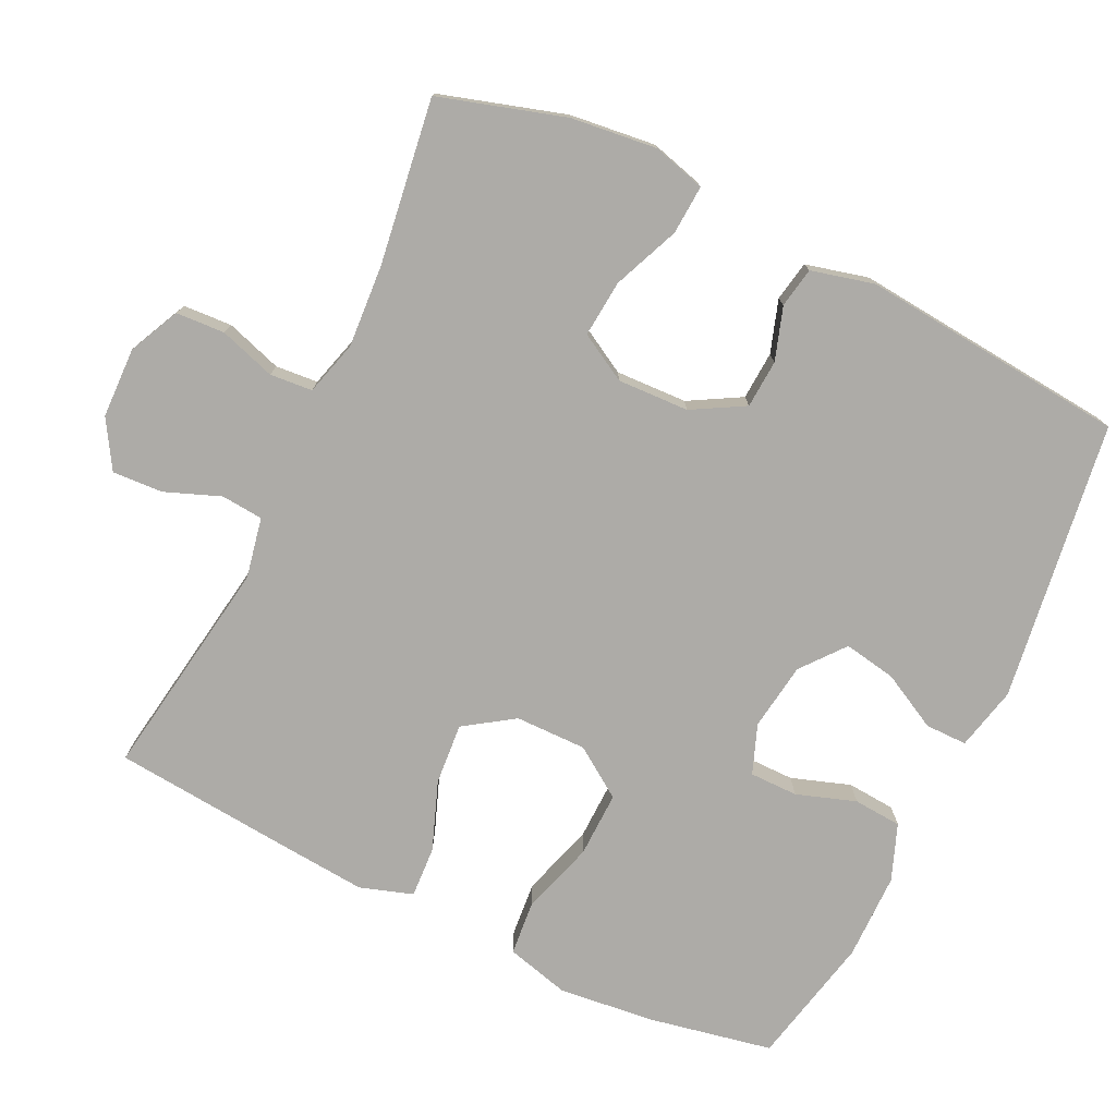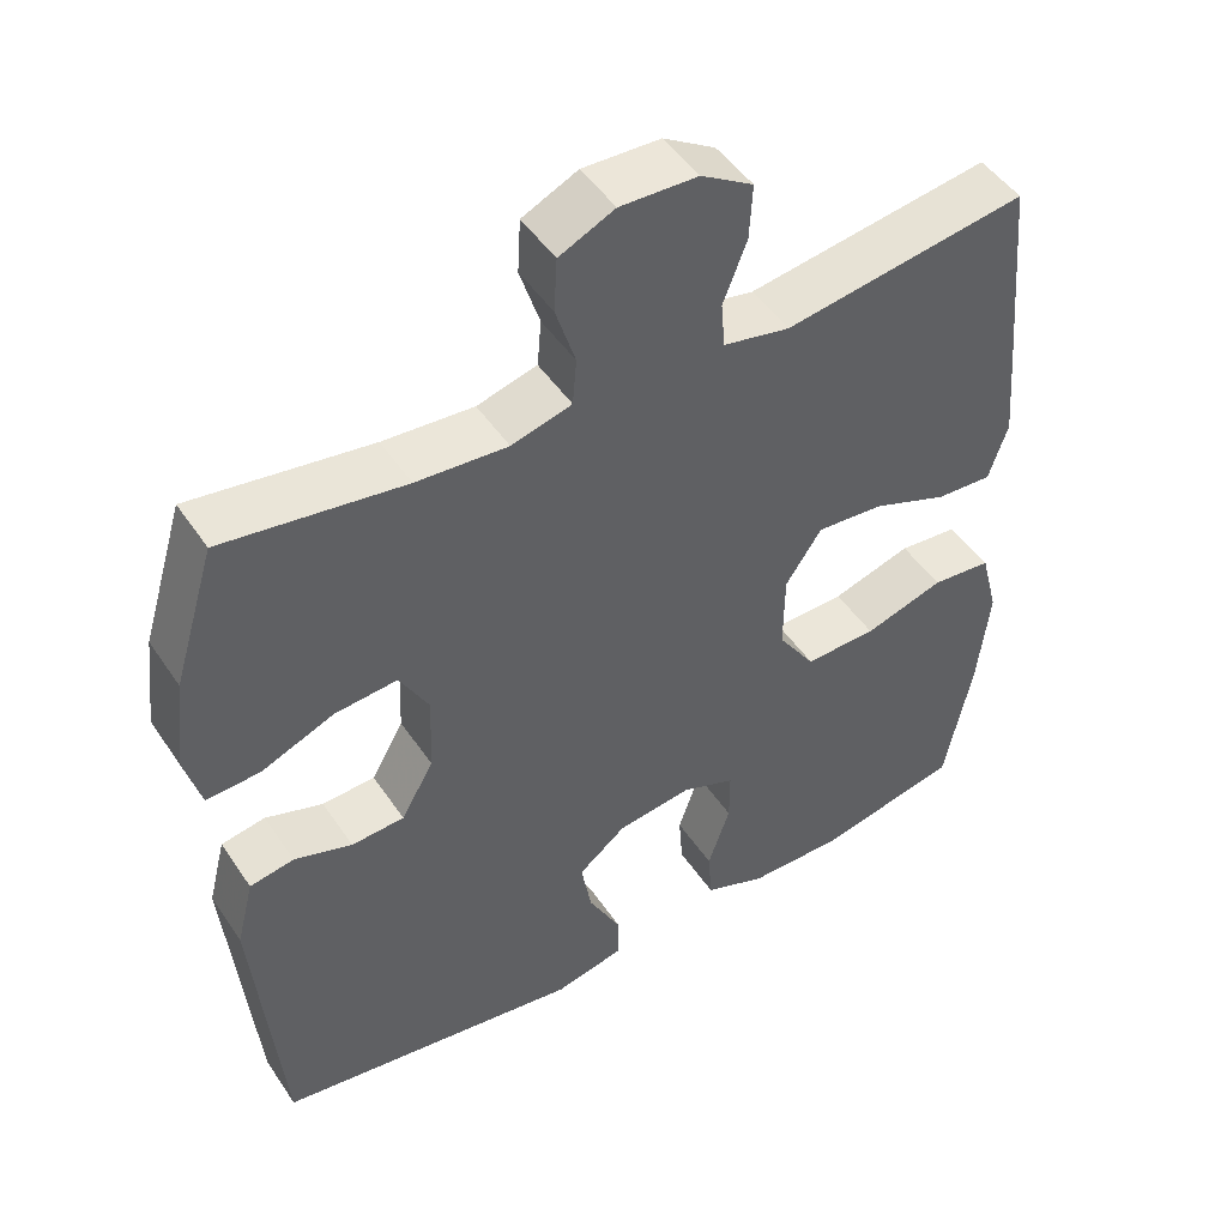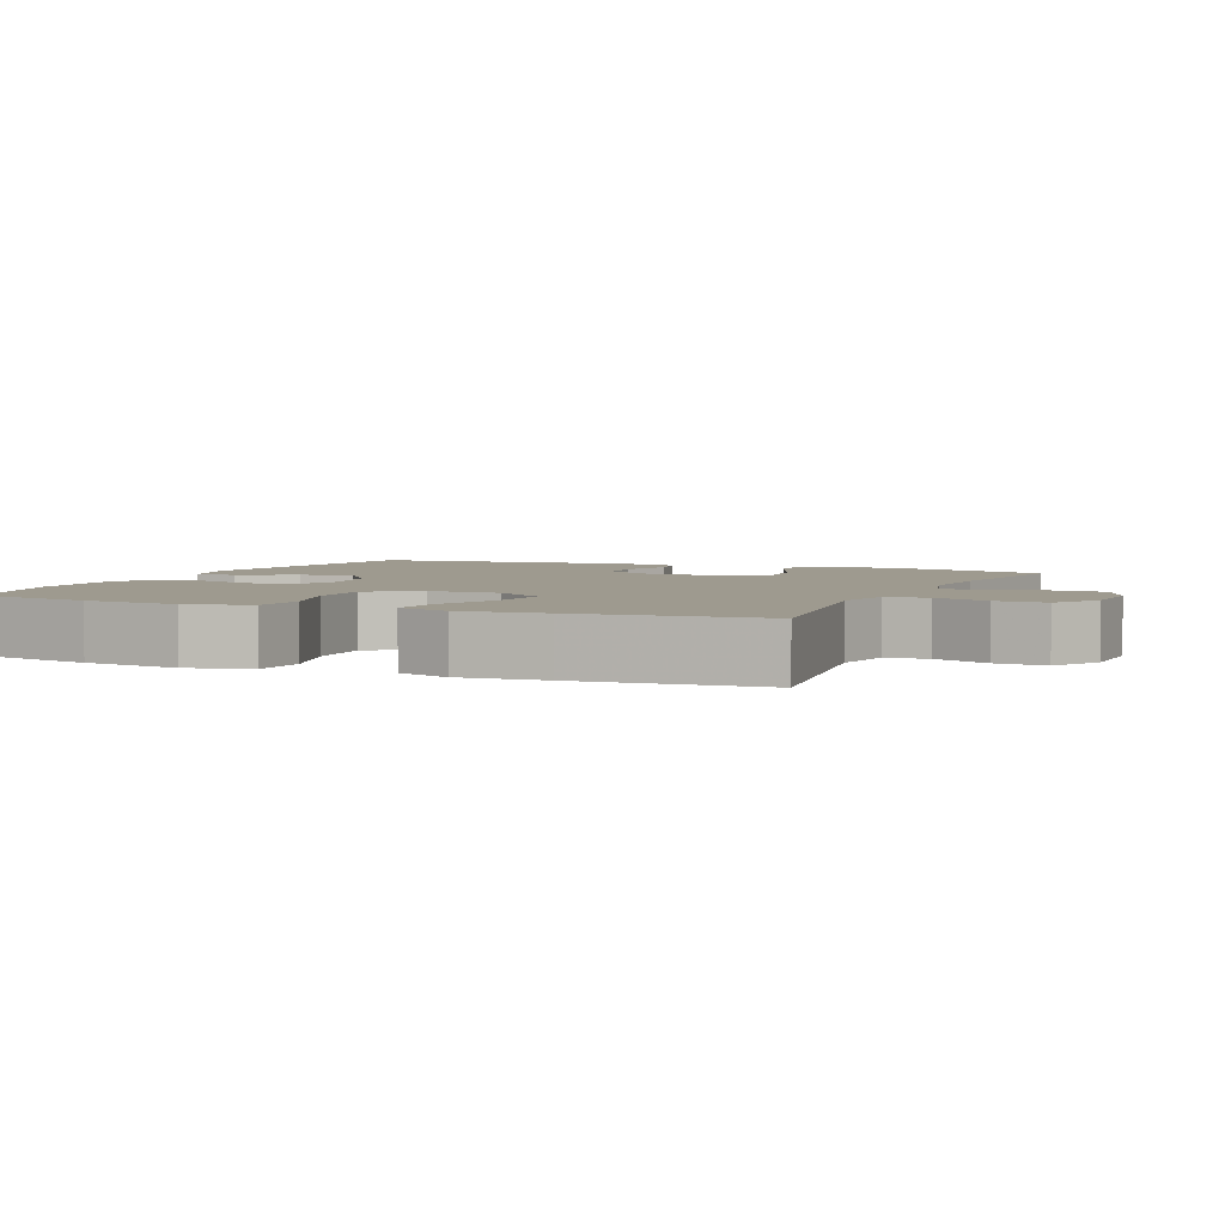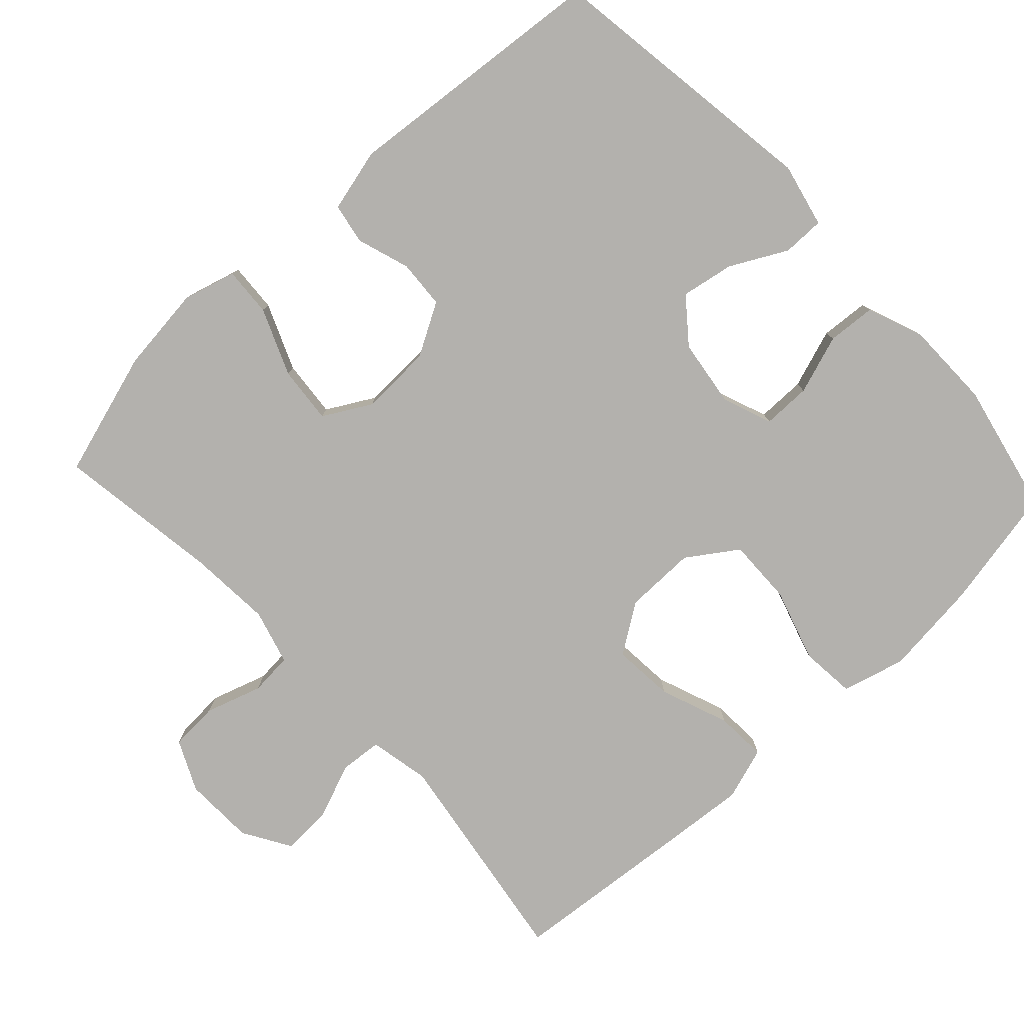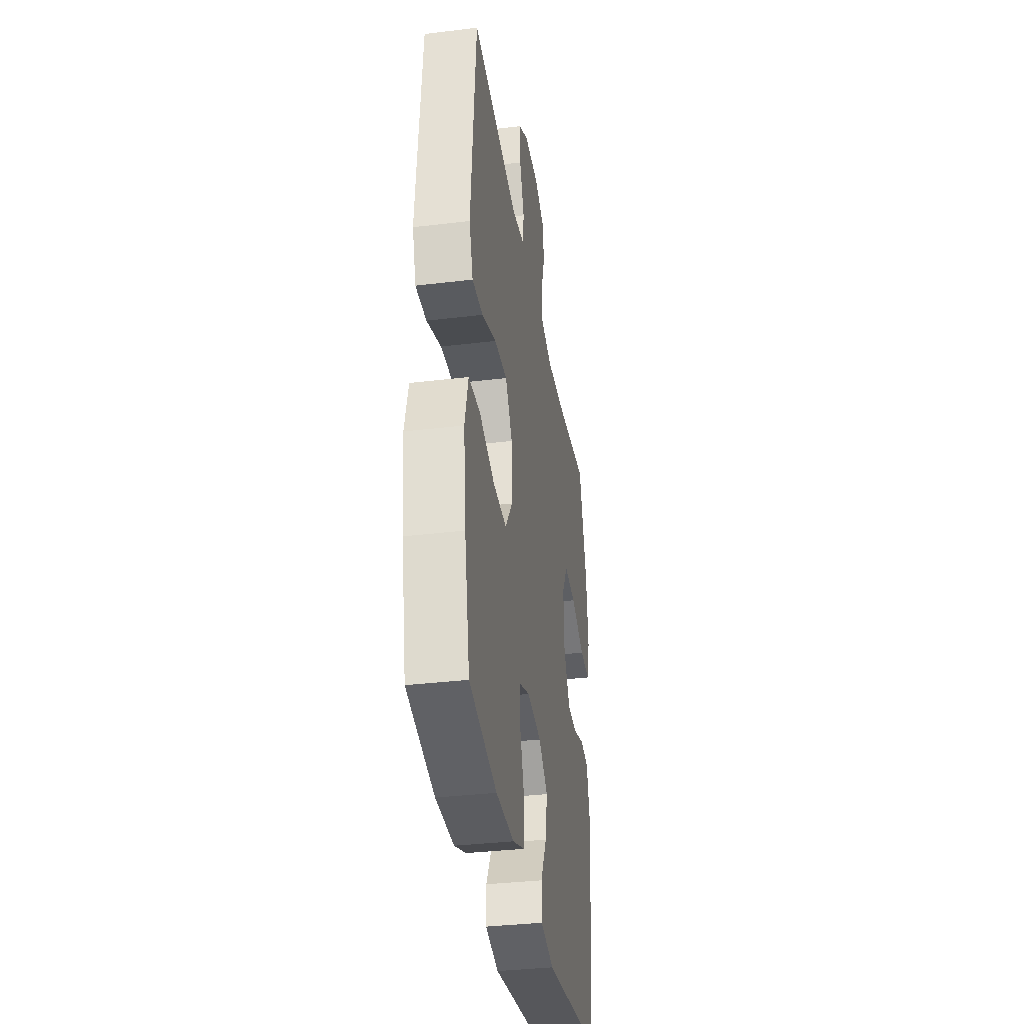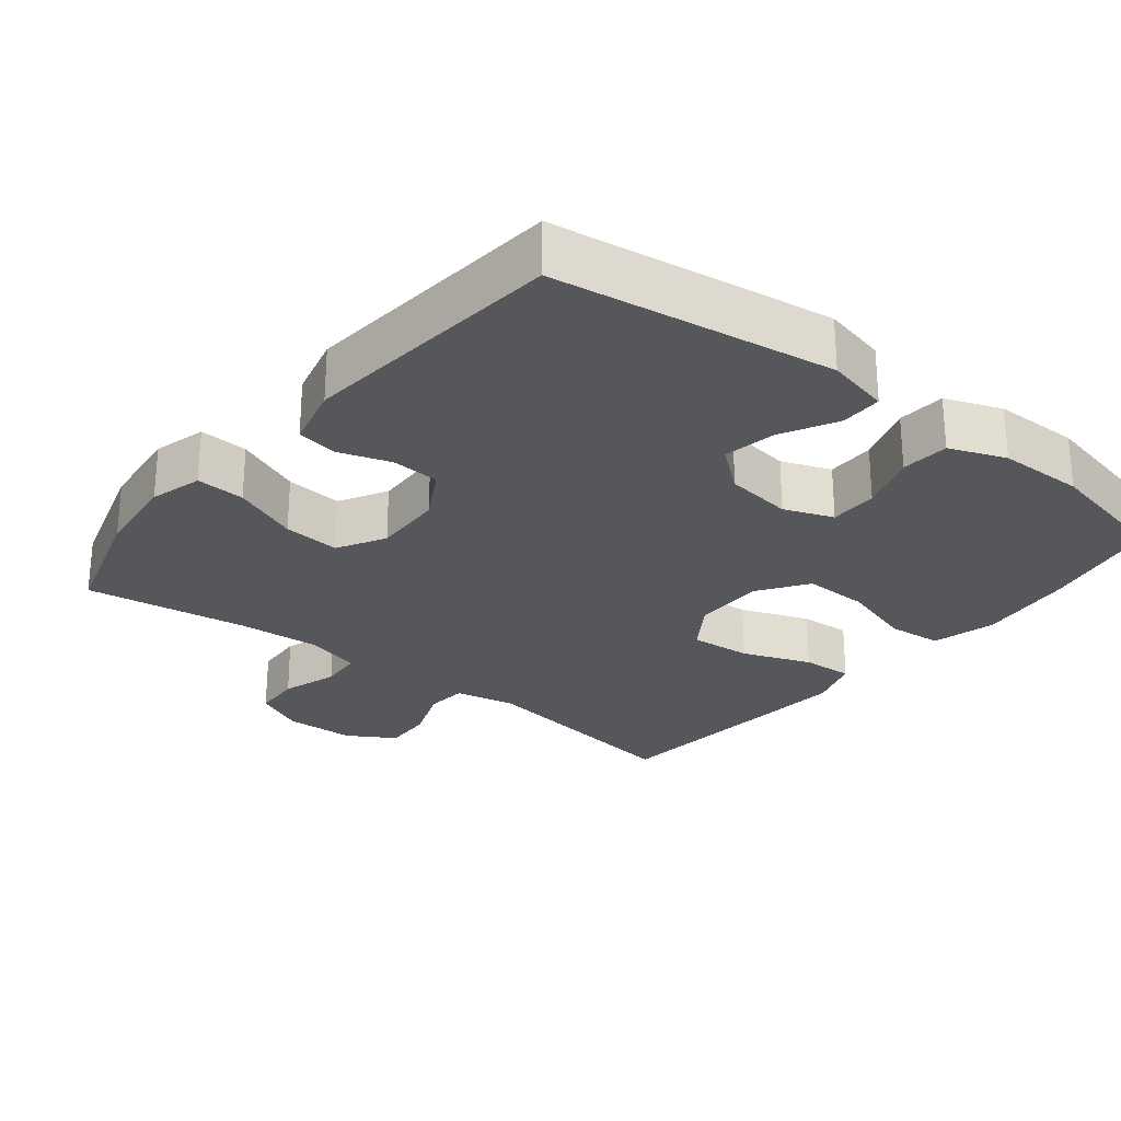
<metadata>
{"format":"obj","ext":"obj","renderer":"f3d","projection":"perspective","resolution":1024,"background":"white","views":[{"elev":-76.4,"azim":64.2,"up":"+Y"},{"elev":47.9,"azim":147.7,"up":"+Z"},{"elev":3.7,"azim":-66.4,"up":"+Y"},{"elev":-79.2,"azim":132.9,"up":"+Y"},{"elev":-35.4,"azim":-80.9,"up":"+Z"},{"elev":-26.4,"azim":141.3,"up":"+Y"}]}
</metadata>
<code>
v -0.5 0.07 0.5
v -0.192 0.07 0.453
v -0.108 0.07 0.47
v -0.103 0.07 0.528
v -0.133 0.07 0.605
v -0.137 0.07 0.675
v -0.071 0.07 0.715
v 0.027 0.07 0.718
v 0.097 0.07 0.685
v 0.101 0.07 0.617
v 0.076 0.07 0.539
v 0.081 0.07 0.48
v 0.157 0.07 0.459
v 0.272 0.07 0.467
v 0.5 0.07 0.5
v 0.553 0.07 0.326
v 0.567 0.07 0.207
v 0.547 0.07 0.134
v 0.479 0.07 0.138
v 0.387 0.07 0.176
v 0.308 0.07 0.183
v 0.271 0.07 0.117
v 0.275 0.07 0.018
v 0.316 0.07 -0.054
v 0.383 0.07 -0.058
v 0.456 0.07 -0.034
v 0.512 0.07 -0.044
v 0.534 0.07 -0.131
v 0.5 0.07 -0.5
v 0.112 0.07 -0.556
v 0.024 0.07 -0.536
v 0.024 0.07 -0.478
v 0.065 0.07 -0.4
v 0.078 0.07 -0.327
v 0.018 0.07 -0.279
v -0.076 0.07 -0.266
v -0.144 0.07 -0.292
v -0.144 0.07 -0.359
v -0.116 0.07 -0.441
v -0.121 0.07 -0.508
v -0.199 0.07 -0.538
v -0.319 0.07 -0.539
v -0.5 0.07 -0.5
v -0.534 0.07 -0.329
v -0.549 0.07 -0.195
v -0.526 0.07 -0.107
v -0.45 0.07 -0.1
v -0.349 0.07 -0.131
v -0.258 0.07 -0.133
v -0.211 0.07 -0.064
v -0.212 0.07 0.035
v -0.258 0.07 0.103
v -0.343 0.07 0.096
v -0.438 0.07 0.06
v -0.509 0.07 0.056
v -0.533 0.07 0.129
v -0.523 0.07 0.247
v -0.5 0 0.5
v -0.192 0 0.453
v -0.108 0 0.47
v -0.103 0 0.528
v -0.133 0 0.605
v -0.137 0 0.675
v -0.071 0 0.715
v 0.027 0 0.718
v 0.097 0 0.685
v 0.101 0 0.617
v 0.076 0 0.539
v 0.081 0 0.48
v 0.157 0 0.459
v 0.272 0 0.467
v 0.5 0 0.5
v 0.553 0 0.326
v 0.567 0 0.207
v 0.547 0 0.134
v 0.479 0 0.138
v 0.387 0 0.176
v 0.308 0 0.183
v 0.271 0 0.117
v 0.275 0 0.018
v 0.316 0 -0.054
v 0.383 0 -0.058
v 0.456 0 -0.034
v 0.512 0 -0.044
v 0.534 0 -0.131
v 0.5 0 -0.5
v 0.112 0 -0.556
v 0.024 0 -0.536
v 0.024 0 -0.478
v 0.065 0 -0.4
v 0.078 0 -0.327
v 0.018 0 -0.279
v -0.076 0 -0.266
v -0.144 0 -0.292
v -0.144 0 -0.359
v -0.116 0 -0.441
v -0.121 0 -0.508
v -0.199 0 -0.538
v -0.319 0 -0.539
v -0.5 0 -0.5
v -0.534 0 -0.329
v -0.549 0 -0.195
v -0.526 0 -0.107
v -0.45 0 -0.1
v -0.349 0 -0.131
v -0.258 0 -0.133
v -0.211 0 -0.064
v -0.212 0 0.035
v -0.258 0 0.103
v -0.343 0 0.096
v -0.438 0 0.06
v -0.509 0 0.056
v -0.533 0 0.129
v -0.523 0 0.247
f 57 1 2
f 56 57 2
f 55 56 2
f 54 55 2
f 53 54 2
f 52 53 2 3
f 51 52 3
f 50 51 3
f 46 47 48
f 45 46 48
f 44 45 48
f 43 44 48
f 42 43 48
f 41 42 48
f 40 41 48
f 39 40 48
f 38 39 48
f 37 38 48 49
f 36 37 49 50
f 31 32 33
f 30 31 33
f 29 30 33
f 28 29 33
f 27 28 33
f 26 27 33
f 25 26 33
f 24 25 33 34
f 23 24 34 35
f 18 19 20
f 17 18 20
f 16 17 20
f 15 16 20
f 14 15 20
f 13 14 20 21
f 12 13 21 22
f 9 10 11
f 8 9 11
f 7 8 11
f 6 7 11
f 5 6 11
f 4 5 11
f 3 4 11 12
f 35 36 50
f 23 35 50
f 22 23 50
f 12 22 50
f 3 12 50
f 59 58 114
f 59 114 113
f 59 113 112
f 59 112 111
f 59 111 110
f 60 59 110 109
f 60 109 108
f 60 108 107
f 105 104 103
f 105 103 102
f 105 102 101
f 105 101 100
f 105 100 99
f 105 99 98
f 105 98 97
f 105 97 96
f 105 96 95
f 106 105 95 94
f 107 106 94 93
f 90 89 88
f 90 88 87
f 90 87 86
f 90 86 85
f 90 85 84
f 90 84 83
f 90 83 82
f 91 90 82 81
f 92 91 81 80
f 77 76 75
f 77 75 74
f 77 74 73
f 77 73 72
f 77 72 71
f 78 77 71 70
f 79 78 70 69
f 68 67 66
f 68 66 65
f 68 65 64
f 68 64 63
f 68 63 62
f 68 62 61
f 69 68 61 60
f 107 93 92
f 107 92 80
f 107 80 79
f 107 79 69
f 107 69 60
f 1 58 59 2
f 2 59 60 3
f 3 60 61 4
f 4 61 62 5
f 5 62 63 6
f 6 63 64 7
f 7 64 65 8
f 8 65 66 9
f 9 66 67 10
f 10 67 68 11
f 11 68 69 12
f 12 69 70 13
f 13 70 71 14
f 14 71 72 15
f 15 72 73 16
f 16 73 74 17
f 17 74 75 18
f 18 75 76 19
f 19 76 77 20
f 20 77 78 21
f 21 78 79 22
f 22 79 80 23
f 23 80 81 24
f 24 81 82 25
f 25 82 83 26
f 26 83 84 27
f 27 84 85 28
f 28 85 86 29
f 29 86 87 30
f 30 87 88 31
f 31 88 89 32
f 32 89 90 33
f 33 90 91 34
f 34 91 92 35
f 35 92 93 36
f 36 93 94 37
f 37 94 95 38
f 38 95 96 39
f 39 96 97 40
f 40 97 98 41
f 41 98 99 42
f 42 99 100 43
f 43 100 101 44
f 44 101 102 45
f 45 102 103 46
f 46 103 104 47
f 47 104 105 48
f 48 105 106 49
f 49 106 107 50
f 50 107 108 51
f 51 108 109 52
f 52 109 110 53
f 53 110 111 54
f 54 111 112 55
f 55 112 113 56
f 56 113 114 57
f 57 114 58 1

</code>
